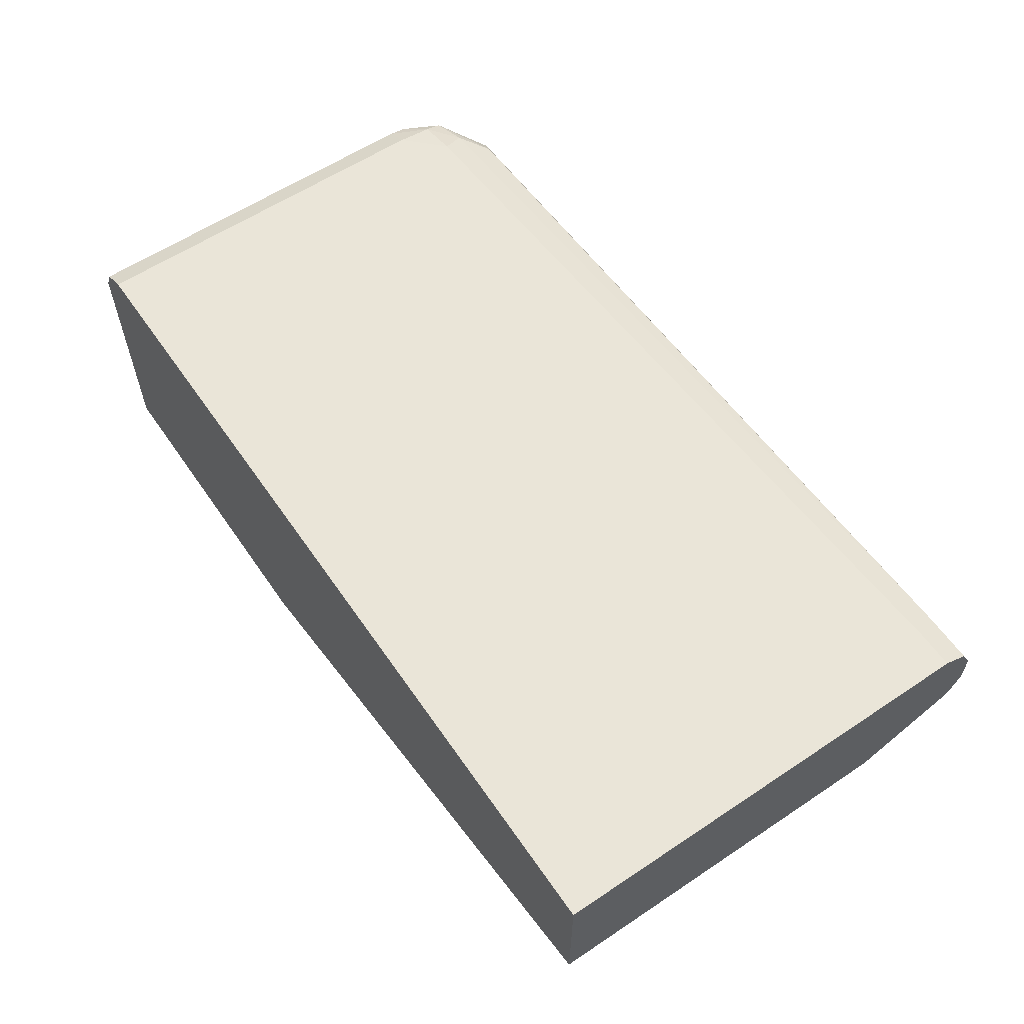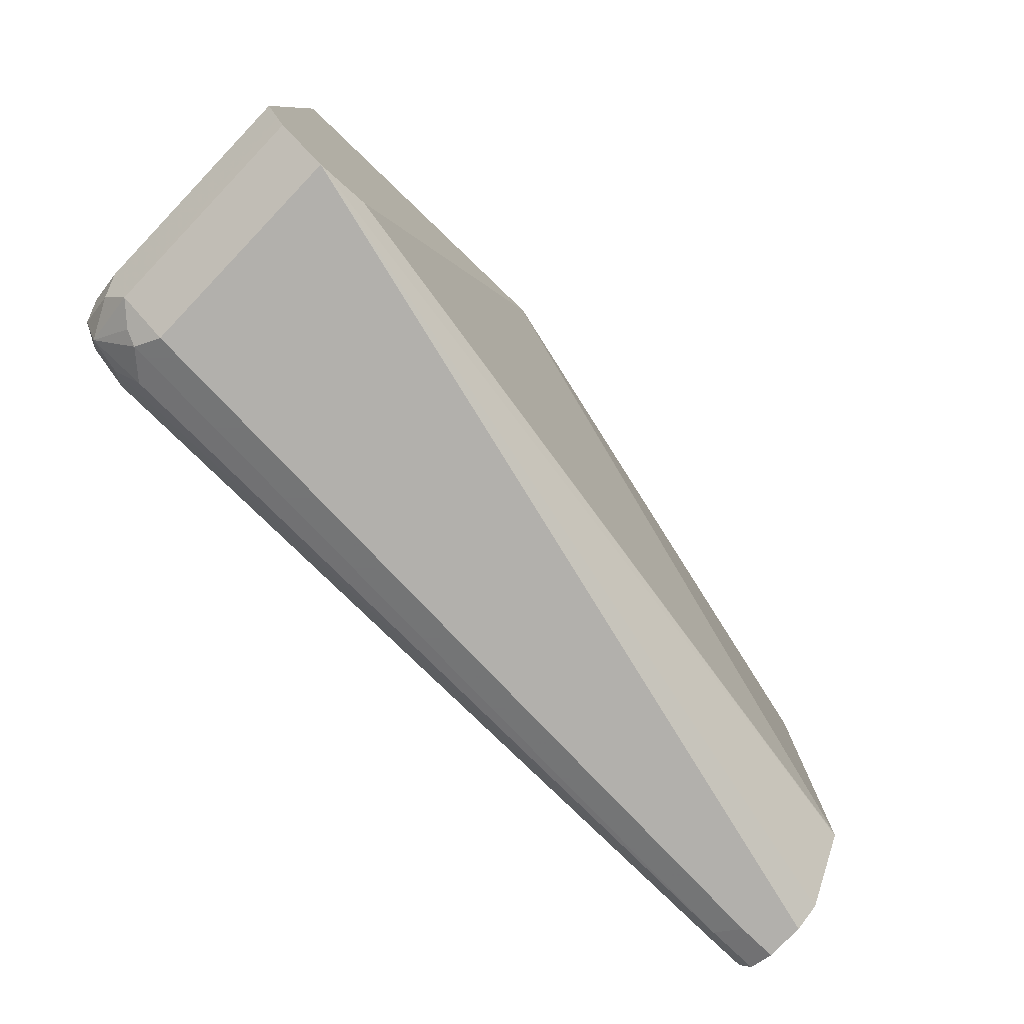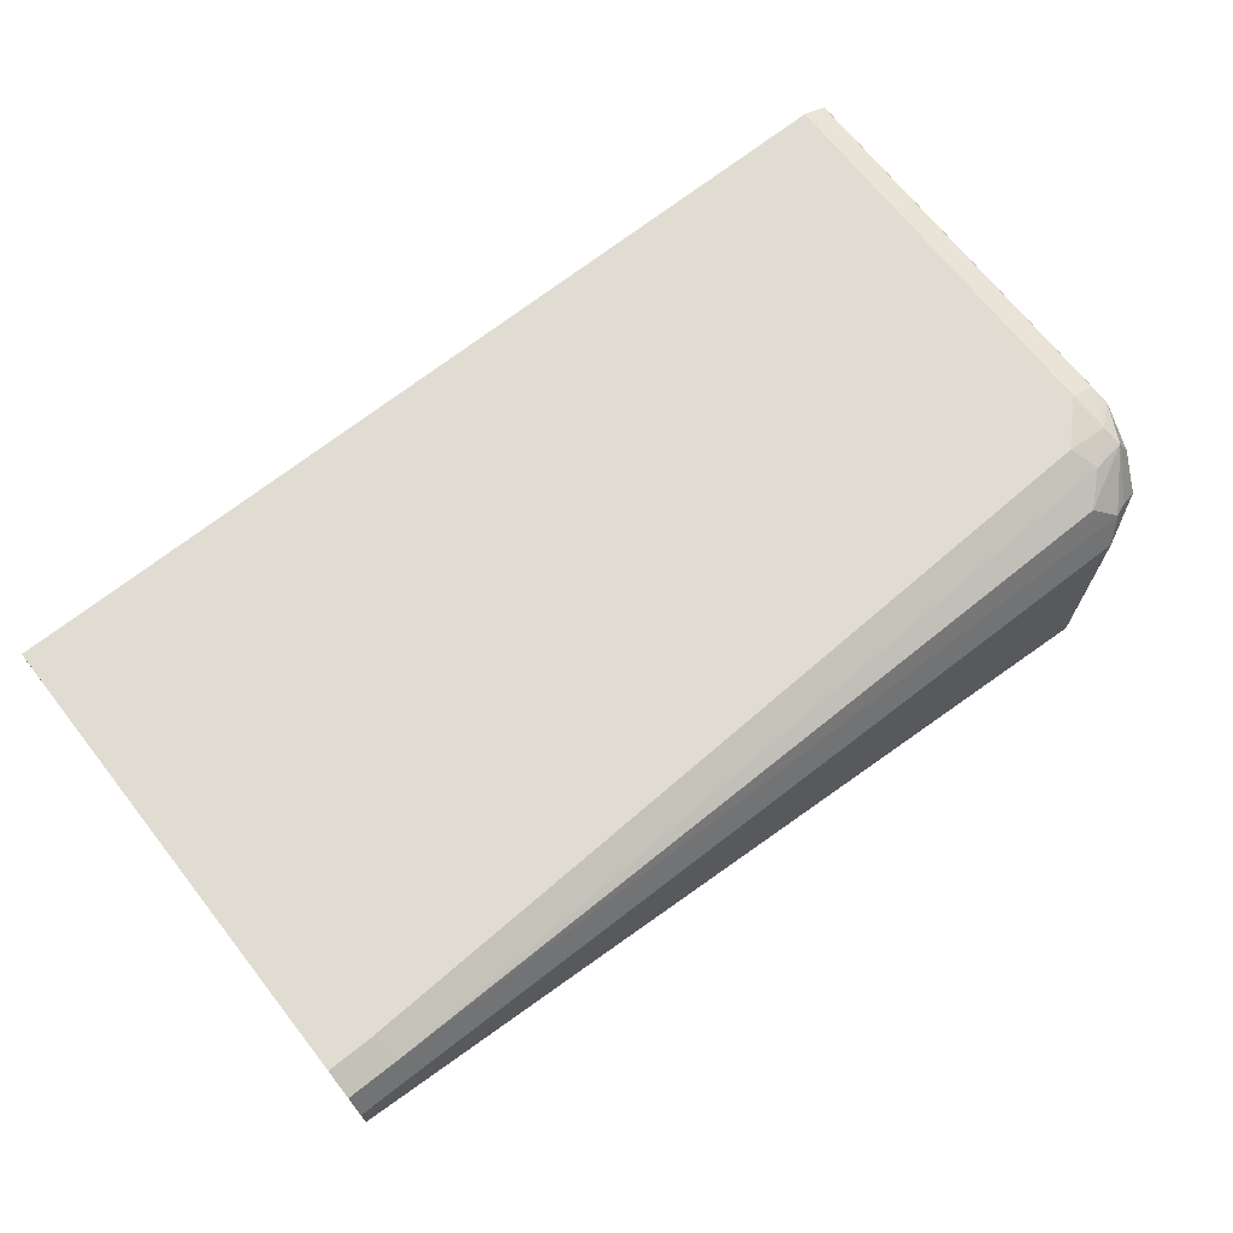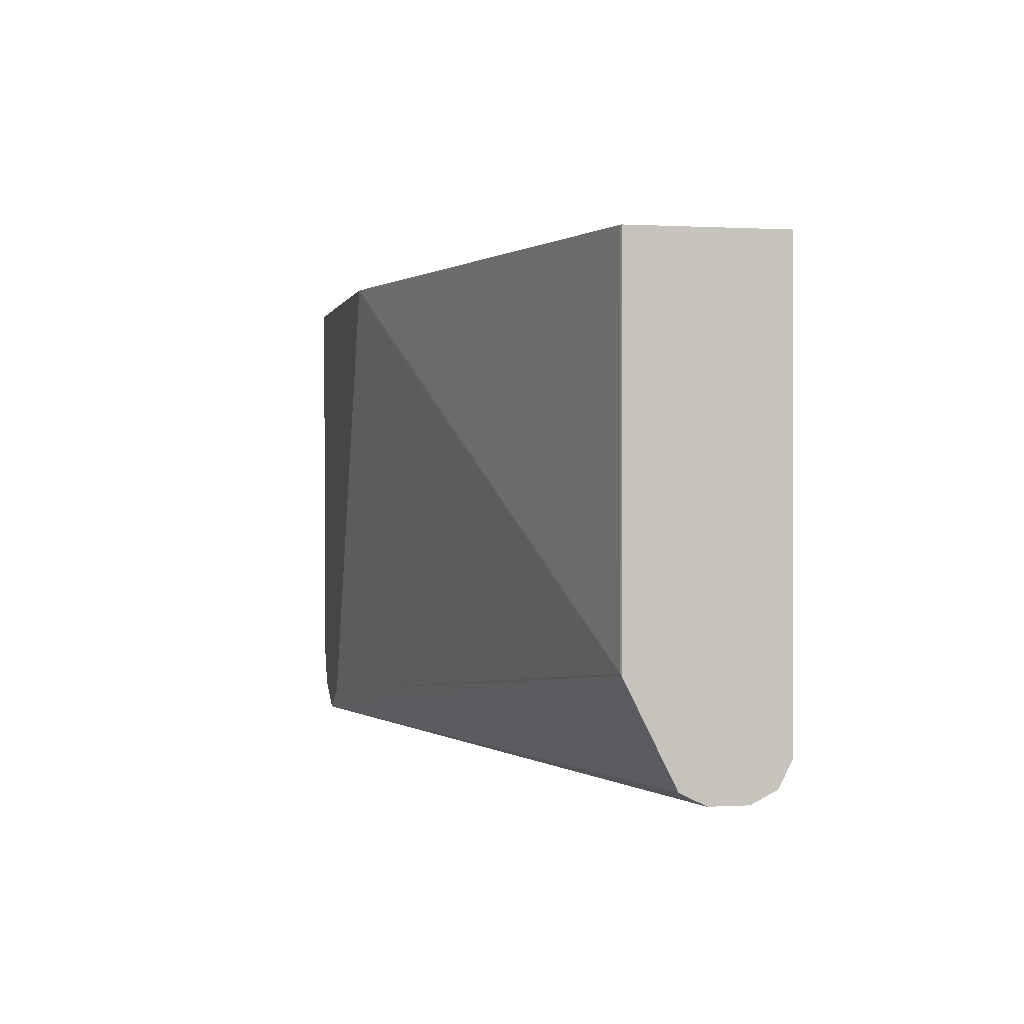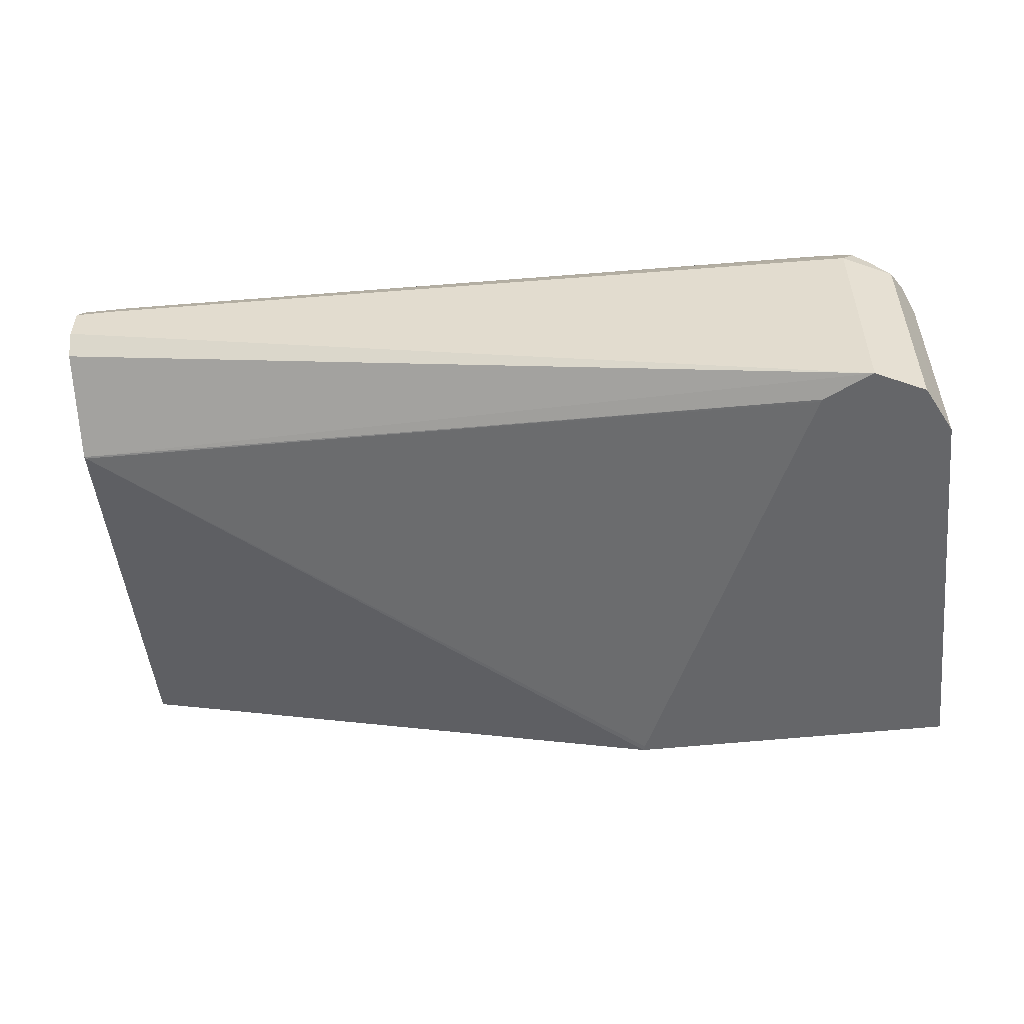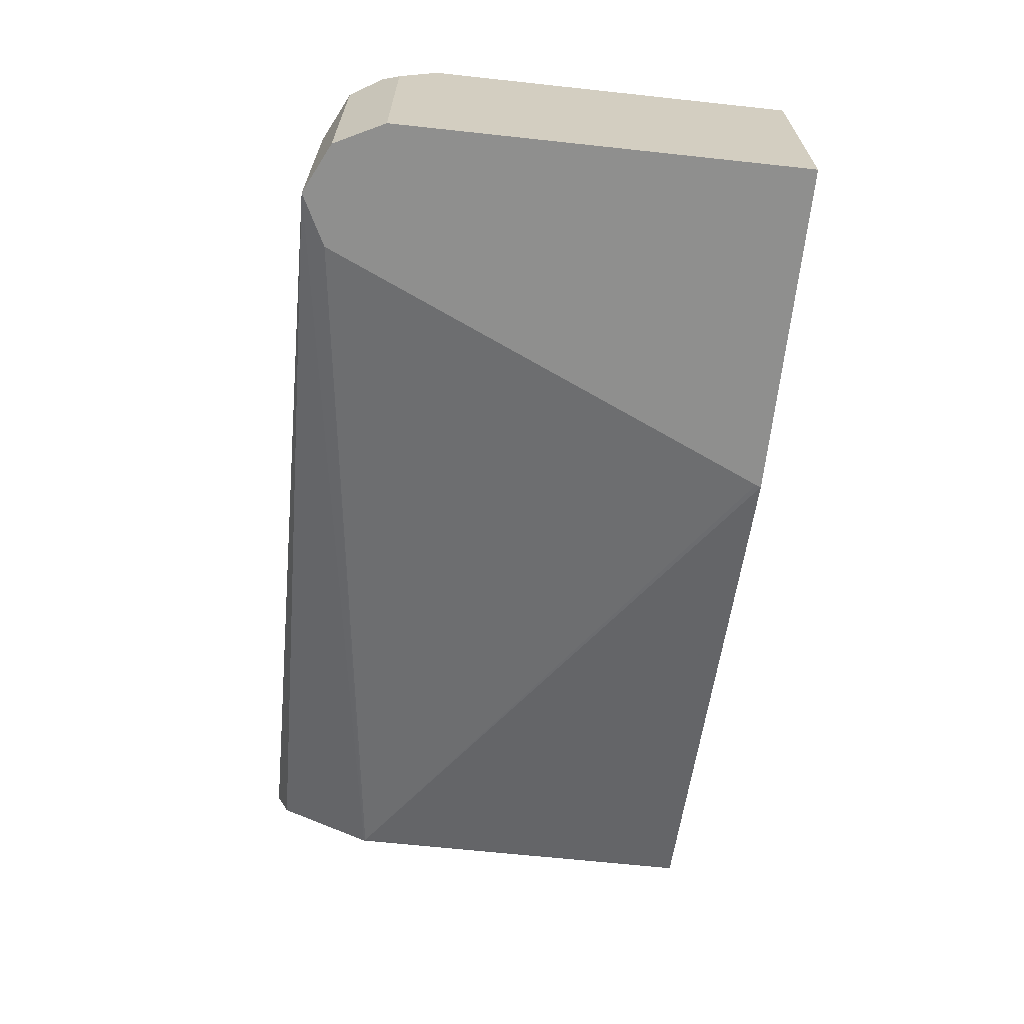
<metadata>
{"format":"obj","ext":"obj","renderer":"f3d","projection":"perspective","resolution":1024,"background":"white","views":[{"elev":59.4,"azim":-124.4,"up":"+Z"},{"elev":-78.7,"azim":136.2,"up":"+Y"},{"elev":69.3,"azim":-38.2,"up":"+Z"},{"elev":0.6,"azim":-102.1,"up":"+Y"},{"elev":-51.8,"azim":6.5,"up":"+Z"},{"elev":-65.3,"azim":83.8,"up":"+Z"}]}
</metadata>
<code>
v -0.0008649 -0.3167 0.8197
v -0.0008649 -0.3105 0.8321
v -0.0008649 -0.3167 0.801
v 0.01865 -0.3167 0.8197
v -0.0008649 -0.298 0.8383
v 0.02487 -0.3105 0.8321
v -0.0008649 -0.3105 0.7886
v 0.4098 -0.3167 0.6942
v 0.4098 -0.3167 0.801
v -0.0008649 -0.09315 0.8383
v 0.01865 -0.298 0.8383
v 0.416 -0.3105 0.8135
v 0.4036 -0.3043 0.8259
v 0.416 -0.2918 0.8321
v 0.4098 -0.2794 0.8383
v -0.0008649 -0.2862 0.7765
v 0.3863 -0.3049 0.6942
v 0.4346 -0.3043 0.6942
v -0.0008649 -0.2729 0.7699
v -0.0008649 -0.2617 0.7642
v 0.4346 -0.3043 0.801
v 0.4238 -0.3074 0.8104
v -0.0007772 -0.07671 0.8383
v -0.0008649 -0.07671 0.8327
v 0.4285 -0.298 0.8197
v 0.4331 -0.2887 0.829
v 0.4308 -0.2794 0.8336
v 0.4285 -0.2608 0.8383
v 0.385 -0.3043 0.6942
v 0.4392 -0.2951 0.6942
v -0.0008649 -0.09315 0.7641
v 1.203e-05 -0.2608 0.7638
v 0.4471 -0.2794 0.801
v 0.4424 -0.2887 0.8104
v 0.4285 -0.07671 0.8383
v -0.0008649 -0.07671 0.7641
v 0.4424 -0.2701 0.829
v 0.4409 -0.2608 0.8321
v 0.4394 -0.07671 0.8328
v 0.3843 -0.3029 0.6942
v 0.4471 -0.2794 0.6942
v -7.567e-05 -0.07671 0.7638
v 1.203e-05 -0.07671 0.7638
v 0.2834 -0.07671 0.6942
v 0.2843 -0.07944 0.6942
v 0.4471 -0.2608 0.8197
v 0.4409 -0.07671 0.8321
v 0.4471 -0.07671 0.6942
v 0.4471 -0.07671 0.8197
f 21 34 26
f 23 43 42
f 23 44 43
f 23 48 44
f 23 49 48
f 23 47 49
f 23 42 36
f 23 39 47
f 23 35 39
f 21 30 33
f 18 30 21
f 21 26 25
f 20 32 29
f 20 31 32
f 17 20 29
f 15 27 28
f 14 27 15
f 14 26 27
f 13 26 14
f 23 36 24
f 21 25 22
f 26 34 37
f 12 26 13
f 27 37 38
f 38 47 39
f 38 49 47
f 38 46 49
f 37 46 38
f 33 37 34
f 33 46 37
f 33 49 46
f 33 48 49
f 33 41 48
f 26 37 27
f 32 45 40
f 32 43 44
f 32 42 43
f 31 42 32
f 31 36 42
f 30 41 33
f 29 32 40
f 28 39 35
f 28 38 39
f 27 38 28
f 32 44 45
f 12 25 26
f 21 33 34
f 10 23 24
f 5 15 28
f 5 11 15
f 4 9 6
f 3 7 8
f 2 11 5
f 2 6 11
f 1 6 2
f 1 4 6
f 1 9 4
f 1 8 9
f 1 7 3
f 1 16 7
f 1 19 16
f 1 20 19
f 1 31 20
f 1 36 31
f 1 24 36
f 1 10 24
f 1 5 10
f 1 2 5
f 12 22 25
f 5 28 35
f 5 35 23
f 1 3 8
f 6 9 12
f 9 22 12
f 5 23 10
f 9 21 22
f 8 20 17
f 8 19 20
f 8 16 19
f 8 21 9
f 8 30 18
f 8 41 30
f 8 48 41
f 8 44 48
f 8 18 21
f 8 45 44
f 6 12 13
f 6 14 15
f 6 15 11
f 7 16 8
f 6 13 14
f 8 29 40
f 8 40 45
f 8 17 29

</code>
